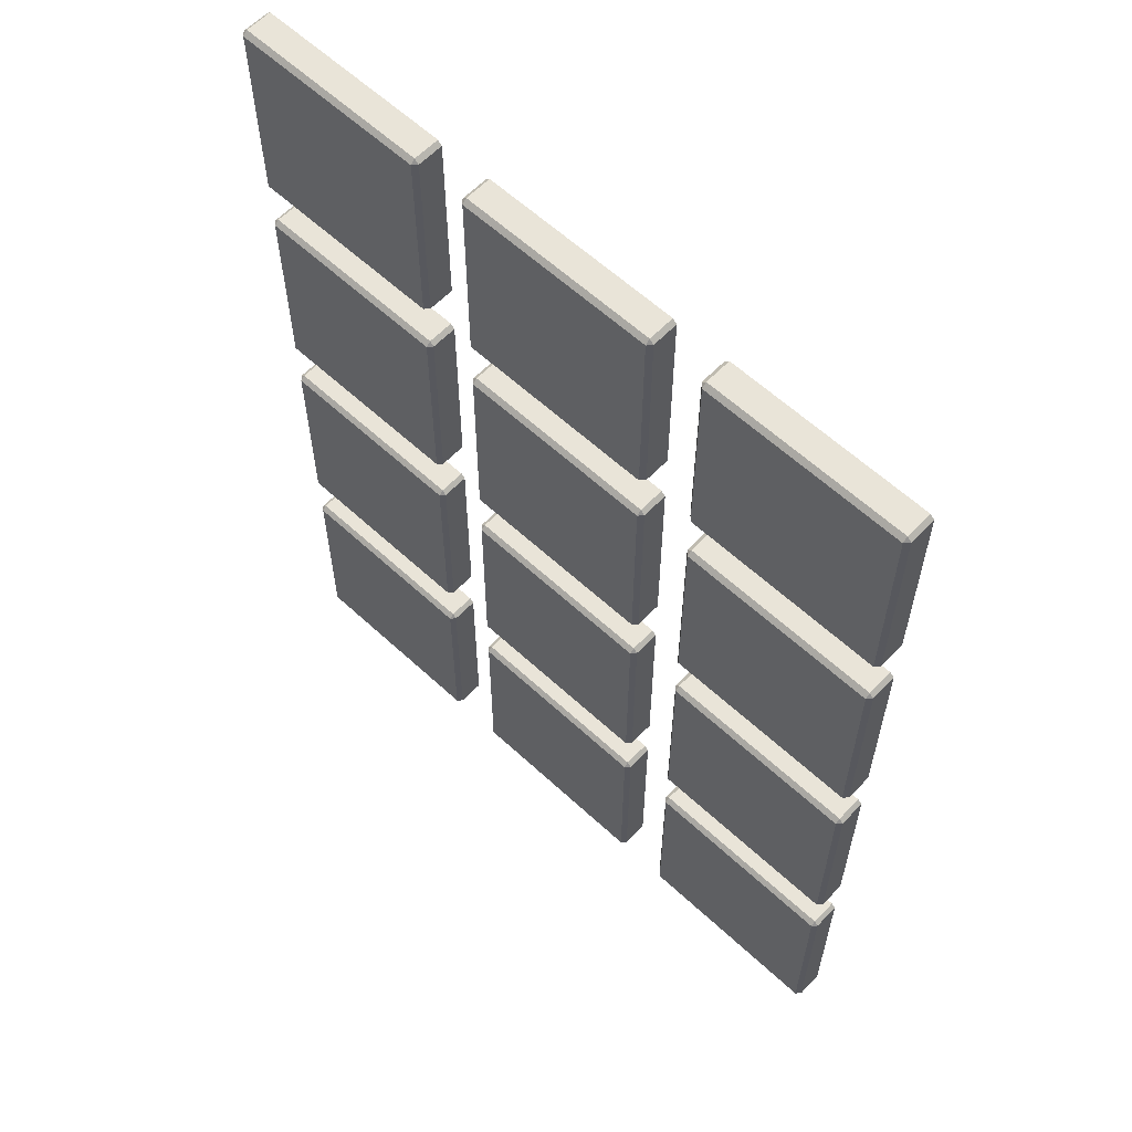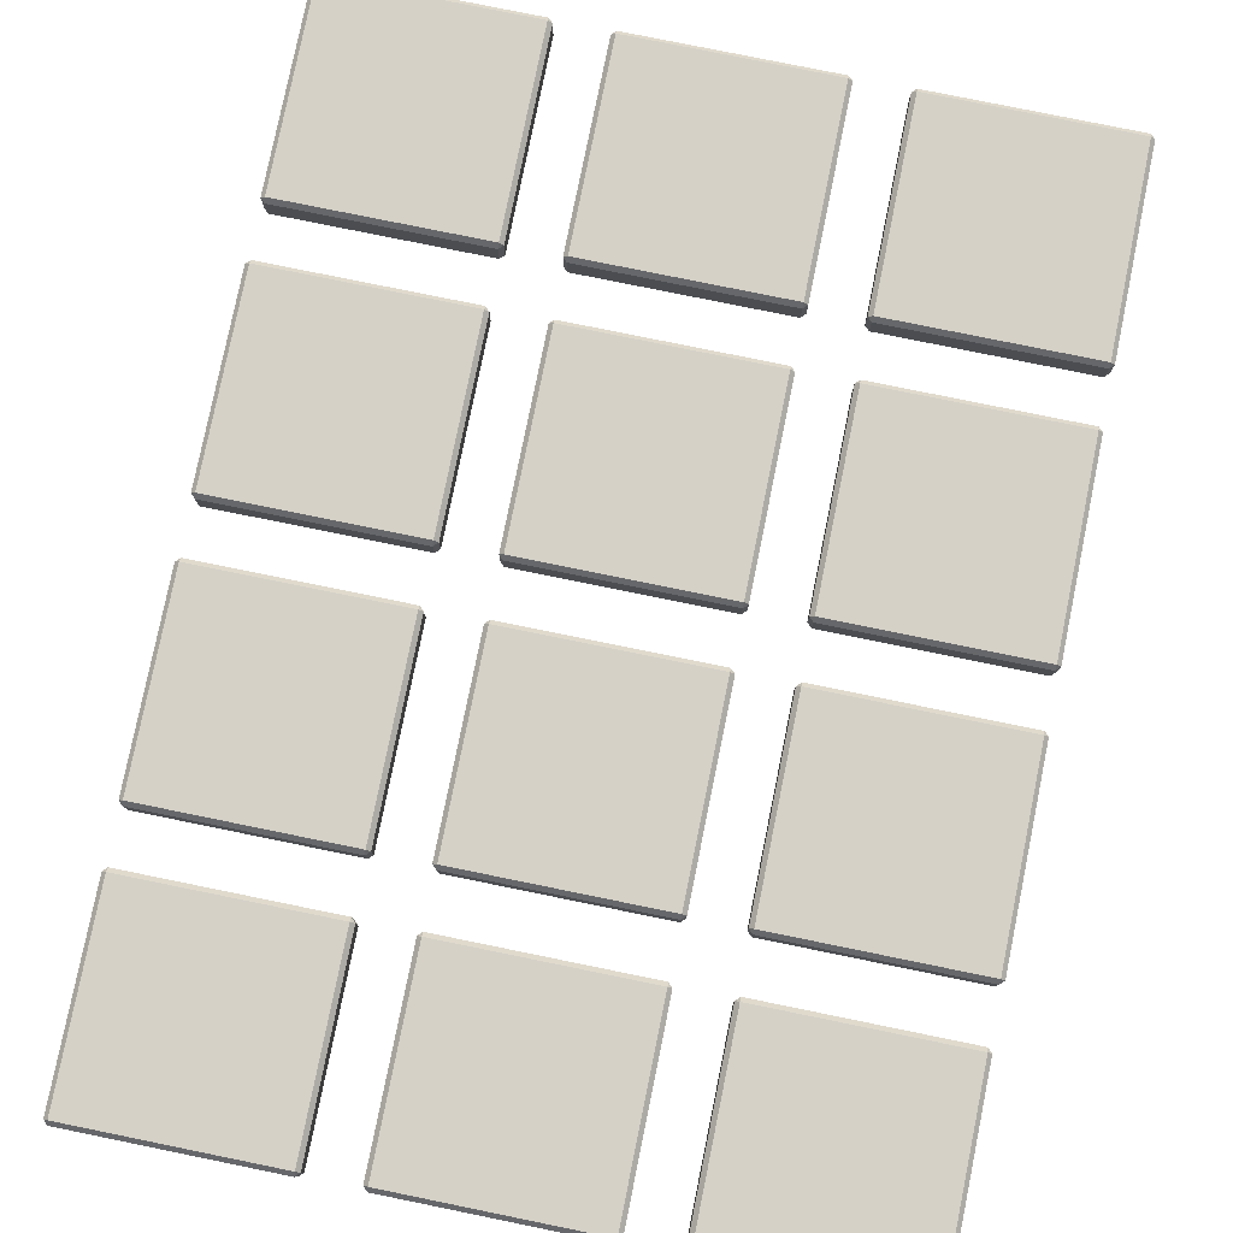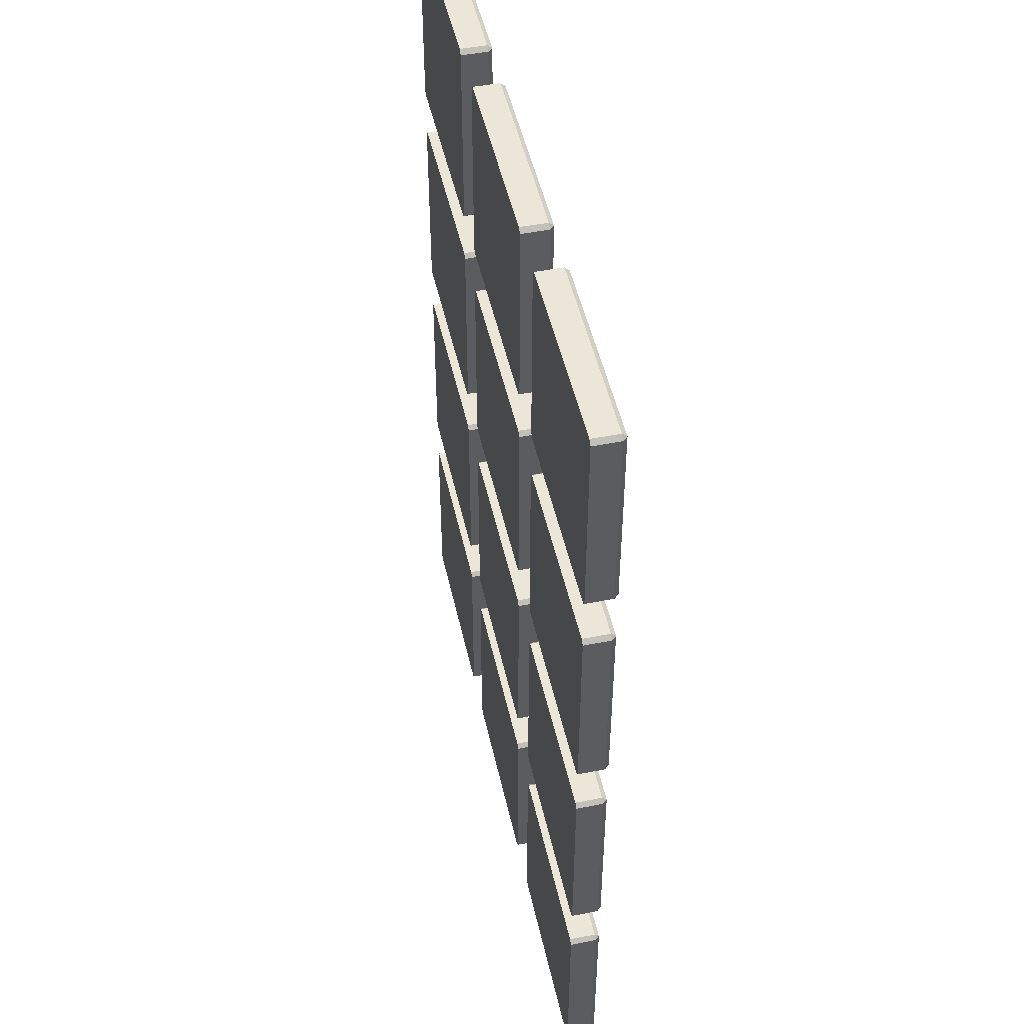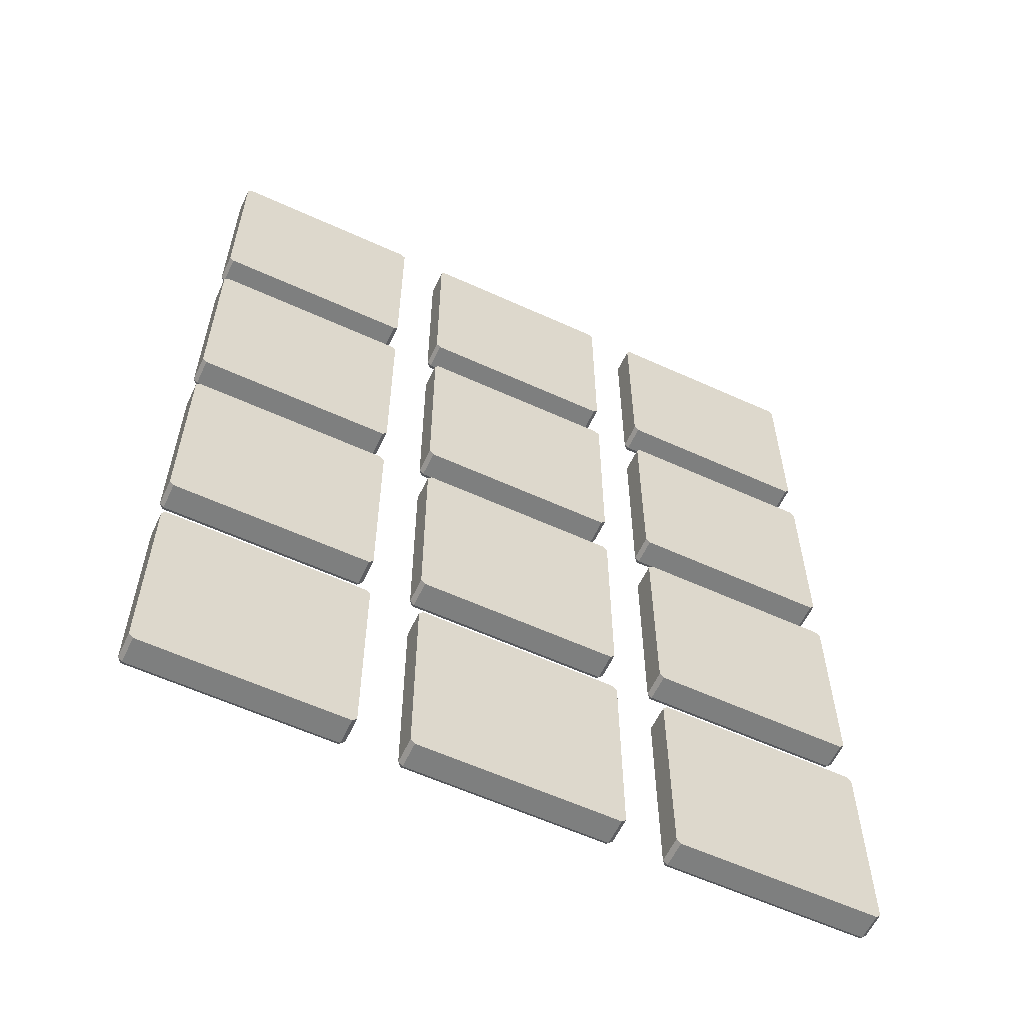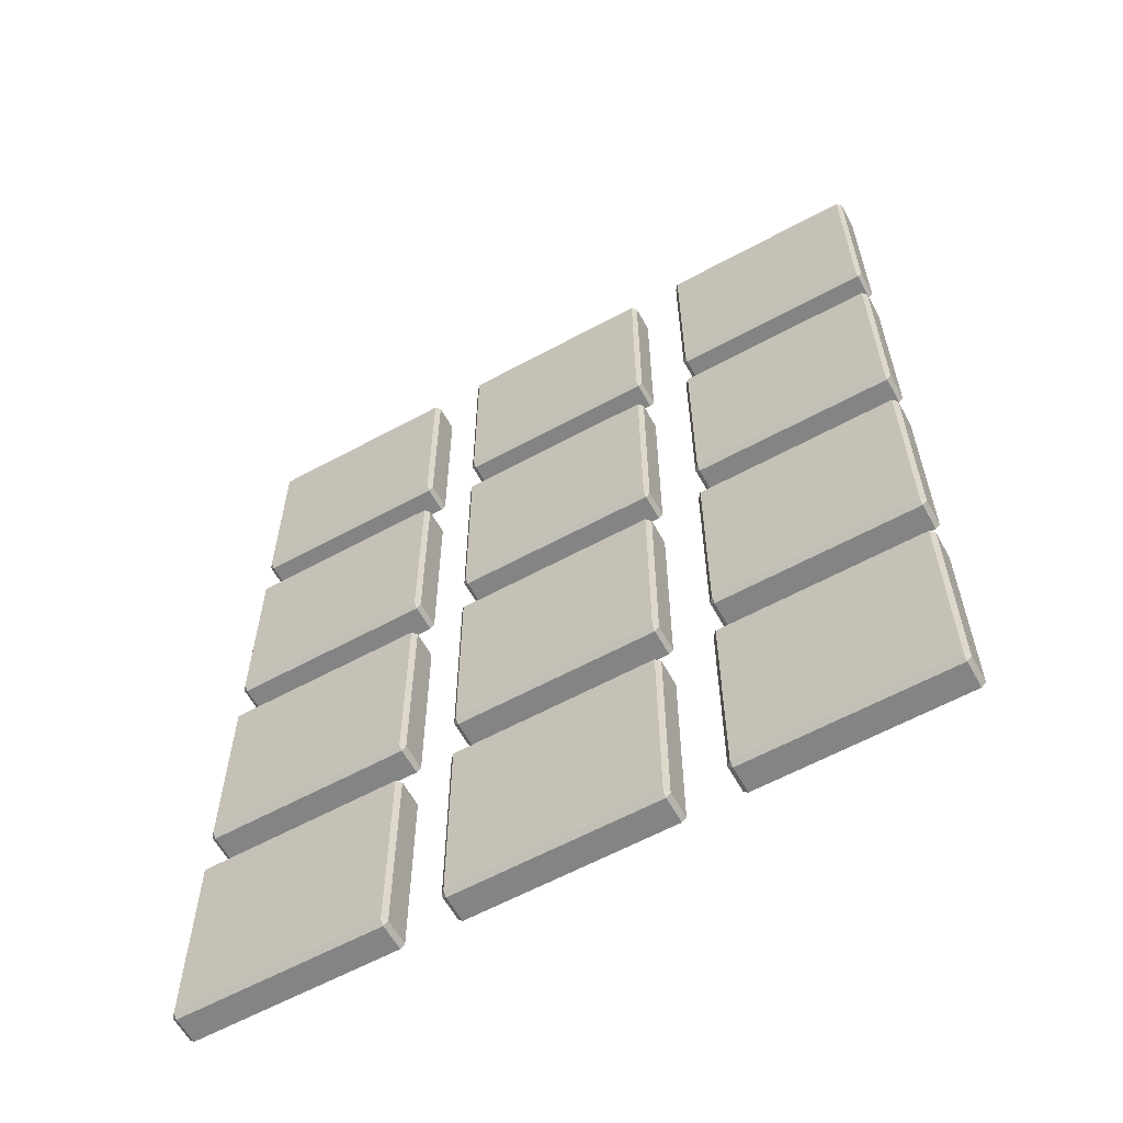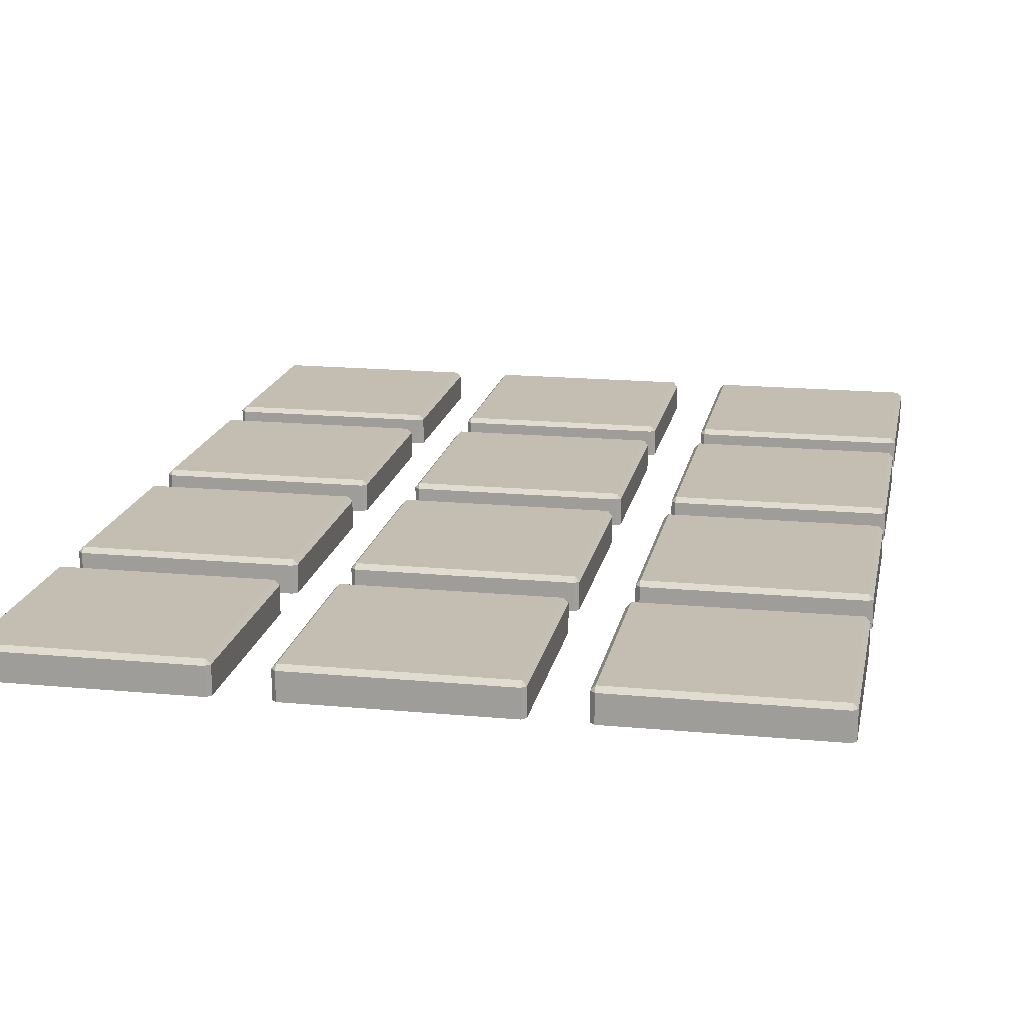
<metadata>
{"format":"obj","ext":"obj","renderer":"f3d","projection":"perspective","resolution":1024,"background":"white","views":[{"elev":60.4,"azim":43.4,"up":"+Y"},{"elev":79.6,"azim":-168.5,"up":"+Z"},{"elev":48.8,"azim":-102.4,"up":"+Y"},{"elev":-59.6,"azim":154.9,"up":"+Y"},{"elev":-61.3,"azim":28.9,"up":"+Y"},{"elev":17.2,"azim":10.7,"up":"+Z"}]}
</metadata>
<code>
v -49.98 42.02 3.945
v -49.35 41.39 3.945
v -49.35 42.02 4.642
v -19.89 41.39 3.945
v -19.25 42.02 3.945
v -19.89 42.02 4.642
v -49.35 72.12 3.945
v -49.98 71.49 3.945
v -49.35 71.49 4.642
v -19.25 71.49 3.945
v -19.89 72.12 3.945
v -19.89 71.49 4.642
v -49.98 71.49 0
v -49.35 72.12 0
v -19.25 71.49 0
v -19.89 72.12 0
v -49.98 42.02 0
v -49.35 41.39 0
v -19.89 41.39 0
v -19.25 42.02 0
v -11.85 42.02 3.945
v -11.22 41.39 3.945
v -11.22 42.02 4.642
v 18.24 41.39 3.945
v 18.88 42.02 3.945
v 18.24 42.02 4.642
v -11.22 72.12 3.945
v -11.85 71.49 3.945
v -11.22 71.49 4.642
v 18.88 71.49 3.945
v 18.24 72.12 3.945
v 18.24 71.49 4.642
v -11.85 71.49 0
v -11.22 72.12 0
v 18.88 71.49 0
v 18.24 72.12 0
v -11.85 42.02 0
v -11.22 41.39 0
v 18.24 41.39 0
v 18.88 42.02 0
v 26.28 42.02 3.945
v 26.91 41.39 3.945
v 26.91 42.02 4.642
v 56.37 41.39 3.945
v 57.01 42.02 3.945
v 56.37 42.02 4.642
v 26.91 72.12 3.945
v 26.28 71.49 3.945
v 26.91 71.49 4.642
v 57.01 71.49 3.945
v 56.37 72.12 3.945
v 56.37 71.49 4.642
v 26.28 71.49 0
v 26.91 72.12 0
v 57.01 71.49 0
v 56.37 72.12 0
v 26.28 42.02 0
v 26.91 41.39 0
v 56.37 41.39 0
v 57.01 42.02 0
v -49.98 3.895 3.945
v -49.35 3.26 3.945
v -49.35 3.895 4.642
v -19.89 3.26 3.945
v -19.25 3.895 3.945
v -19.89 3.895 4.642
v -49.35 33.99 3.945
v -49.98 33.36 3.945
v -49.35 33.36 4.642
v -19.25 33.36 3.945
v -19.89 33.99 3.945
v -19.89 33.36 4.642
v -49.98 33.36 0
v -49.35 33.99 0
v -19.25 33.36 0
v -19.89 33.99 0
v -49.98 3.895 0
v -49.35 3.26 0
v -19.89 3.26 0
v -19.25 3.895 0
v -11.85 3.895 3.945
v -11.22 3.26 3.945
v -11.22 3.895 4.642
v 18.24 3.26 3.945
v 18.88 3.895 3.945
v 18.24 3.895 4.642
v -11.22 33.99 3.945
v -11.85 33.36 3.945
v -11.22 33.36 4.642
v 18.88 33.36 3.945
v 18.24 33.99 3.945
v 18.24 33.36 4.642
v -11.85 33.36 0
v -11.22 33.99 0
v 18.88 33.36 0
v 18.24 33.99 0
v -11.85 3.895 0
v -11.22 3.26 0
v 18.24 3.26 0
v 18.88 3.895 0
v 26.28 3.895 3.945
v 26.91 3.26 3.945
v 26.91 3.895 4.642
v 56.37 3.26 3.945
v 57.01 3.895 3.945
v 56.37 3.895 4.642
v 26.91 33.99 3.945
v 26.28 33.36 3.945
v 26.91 33.36 4.642
v 57.01 33.36 3.945
v 56.37 33.99 3.945
v 56.37 33.36 4.642
v 26.28 33.36 0
v 26.91 33.99 0
v 57.01 33.36 0
v 56.37 33.99 0
v 26.28 3.895 0
v 26.91 3.26 0
v 56.37 3.26 0
v 57.01 3.895 0
v -49.98 -34.24 3.945
v -49.35 -34.87 3.945
v -49.35 -34.24 4.642
v -19.89 -34.87 3.945
v -19.25 -34.24 3.945
v -19.89 -34.24 4.642
v -49.35 -4.14 3.945
v -49.98 -4.774 3.945
v -49.35 -4.774 4.642
v -19.25 -4.774 3.945
v -19.89 -4.14 3.945
v -19.89 -4.774 4.642
v -49.98 -4.774 0
v -49.35 -4.14 0
v -19.25 -4.774 0
v -19.89 -4.14 0
v -49.98 -34.24 0
v -49.35 -34.87 0
v -19.89 -34.87 0
v -19.25 -34.24 0
v -11.85 -34.24 3.945
v -11.22 -34.87 3.945
v -11.22 -34.24 4.642
v 18.24 -34.87 3.945
v 18.88 -34.24 3.945
v 18.24 -34.24 4.642
v -11.22 -4.14 3.945
v -11.85 -4.774 3.945
v -11.22 -4.774 4.642
v 18.88 -4.774 3.945
v 18.24 -4.14 3.945
v 18.24 -4.774 4.642
v -11.85 -4.774 0
v -11.22 -4.14 0
v 18.88 -4.774 0
v 18.24 -4.14 0
v -11.85 -34.24 0
v -11.22 -34.87 0
v 18.24 -34.87 0
v 18.88 -34.24 0
v 26.28 -34.24 3.945
v 26.91 -34.87 3.945
v 26.91 -34.24 4.642
v 56.37 -34.87 3.945
v 57.01 -34.24 3.945
v 56.37 -34.24 4.642
v 26.91 -4.14 3.945
v 26.28 -4.774 3.945
v 26.91 -4.774 4.642
v 57.01 -4.774 3.945
v 56.37 -4.14 3.945
v 56.37 -4.774 4.642
v 26.28 -4.774 0
v 26.91 -4.14 0
v 57.01 -4.774 0
v 56.37 -4.14 0
v 26.28 -34.24 0
v 26.91 -34.87 0
v 56.37 -34.87 0
v 57.01 -34.24 0
v -49.98 -72.37 3.945
v -49.35 -73 3.945
v -49.35 -72.37 4.642
v -19.89 -73 3.945
v -19.25 -72.37 3.945
v -19.89 -72.37 4.642
v -49.35 -42.27 3.945
v -49.98 -42.9 3.945
v -49.35 -42.9 4.642
v -19.25 -42.9 3.945
v -19.89 -42.27 3.945
v -19.89 -42.9 4.642
v -49.98 -42.9 0
v -49.35 -42.27 0
v -19.25 -42.9 0
v -19.89 -42.27 0
v -49.98 -72.37 0
v -49.35 -73 0
v -19.89 -73 0
v -19.25 -72.37 0
v -11.85 -72.37 3.945
v -11.22 -73 3.945
v -11.22 -72.37 4.642
v 18.24 -73 3.945
v 18.88 -72.37 3.945
v 18.24 -72.37 4.642
v -11.22 -42.27 3.945
v -11.85 -42.9 3.945
v -11.22 -42.9 4.642
v 18.88 -42.9 3.945
v 18.24 -42.27 3.945
v 18.24 -42.9 4.642
v -11.85 -42.9 0
v -11.22 -42.27 0
v 18.88 -42.9 0
v 18.24 -42.27 0
v -11.85 -72.37 0
v -11.22 -73 0
v 18.24 -73 0
v 18.88 -72.37 0
v 26.28 -72.37 3.945
v 26.91 -73 3.945
v 26.91 -72.37 4.642
v 56.37 -73 3.945
v 57.01 -72.37 3.945
v 56.37 -72.37 4.642
v 26.91 -42.27 3.945
v 26.28 -42.9 3.945
v 26.91 -42.9 4.642
v 57.01 -42.9 3.945
v 56.37 -42.27 3.945
v 56.37 -42.9 4.642
v 26.28 -42.9 0
v 26.91 -42.27 0
v 57.01 -42.9 0
v 56.37 -42.27 0
v 26.28 -72.37 0
v 26.91 -73 0
v 56.37 -73 0
v 57.01 -72.37 0
f 17 20 19 18
f 19 4 2 18
f 6 12 9 3
f 17 1 8 13
f 15 10 5 20
f 14 7 11 16
f 2 1 17 18
f 3 2 4 6
f 1 3 9 8
f 5 4 19 20
f 6 5 10 12
f 8 7 14 13
f 7 9 12 11
f 11 10 15 16
f 1 2 3
f 4 5 6
f 7 8 9
f 10 11 12
f 13 14 16 15
f 13 15 20 17
f 37 40 39 38
f 39 24 22 38
f 26 32 29 23
f 37 21 28 33
f 35 30 25 40
f 34 27 31 36
f 22 21 37 38
f 23 22 24 26
f 21 23 29 28
f 25 24 39 40
f 26 25 30 32
f 28 27 34 33
f 27 29 32 31
f 31 30 35 36
f 21 22 23
f 24 25 26
f 27 28 29
f 30 31 32
f 33 34 36 35
f 33 35 40 37
f 57 60 59 58
f 59 44 42 58
f 46 52 49 43
f 57 41 48 53
f 55 50 45 60
f 54 47 51 56
f 42 41 57 58
f 43 42 44 46
f 41 43 49 48
f 45 44 59 60
f 46 45 50 52
f 48 47 54 53
f 47 49 52 51
f 51 50 55 56
f 41 42 43
f 44 45 46
f 47 48 49
f 50 51 52
f 53 54 56 55
f 53 55 60 57
f 77 80 79 78
f 79 64 62 78
f 66 72 69 63
f 77 61 68 73
f 75 70 65 80
f 74 67 71 76
f 62 61 77 78
f 63 62 64 66
f 61 63 69 68
f 65 64 79 80
f 66 65 70 72
f 68 67 74 73
f 67 69 72 71
f 71 70 75 76
f 61 62 63
f 64 65 66
f 67 68 69
f 70 71 72
f 73 74 76 75
f 73 75 80 77
f 97 100 99 98
f 99 84 82 98
f 86 92 89 83
f 97 81 88 93
f 95 90 85 100
f 94 87 91 96
f 82 81 97 98
f 83 82 84 86
f 81 83 89 88
f 85 84 99 100
f 86 85 90 92
f 88 87 94 93
f 87 89 92 91
f 91 90 95 96
f 81 82 83
f 84 85 86
f 87 88 89
f 90 91 92
f 93 94 96 95
f 93 95 100 97
f 117 120 119 118
f 119 104 102 118
f 106 112 109 103
f 117 101 108 113
f 115 110 105 120
f 114 107 111 116
f 102 101 117 118
f 103 102 104 106
f 101 103 109 108
f 105 104 119 120
f 106 105 110 112
f 108 107 114 113
f 107 109 112 111
f 111 110 115 116
f 101 102 103
f 104 105 106
f 107 108 109
f 110 111 112
f 113 114 116 115
f 113 115 120 117
f 137 140 139 138
f 139 124 122 138
f 126 132 129 123
f 137 121 128 133
f 135 130 125 140
f 134 127 131 136
f 122 121 137 138
f 123 122 124 126
f 121 123 129 128
f 125 124 139 140
f 126 125 130 132
f 128 127 134 133
f 127 129 132 131
f 131 130 135 136
f 121 122 123
f 124 125 126
f 127 128 129
f 130 131 132
f 133 134 136 135
f 133 135 140 137
f 157 160 159 158
f 159 144 142 158
f 146 152 149 143
f 157 141 148 153
f 155 150 145 160
f 154 147 151 156
f 142 141 157 158
f 143 142 144 146
f 141 143 149 148
f 145 144 159 160
f 146 145 150 152
f 148 147 154 153
f 147 149 152 151
f 151 150 155 156
f 141 142 143
f 144 145 146
f 147 148 149
f 150 151 152
f 153 154 156 155
f 153 155 160 157
f 177 180 179 178
f 179 164 162 178
f 166 172 169 163
f 177 161 168 173
f 175 170 165 180
f 174 167 171 176
f 162 161 177 178
f 163 162 164 166
f 161 163 169 168
f 165 164 179 180
f 166 165 170 172
f 168 167 174 173
f 167 169 172 171
f 171 170 175 176
f 161 162 163
f 164 165 166
f 167 168 169
f 170 171 172
f 173 174 176 175
f 173 175 180 177
f 197 200 199 198
f 199 184 182 198
f 186 192 189 183
f 197 181 188 193
f 195 190 185 200
f 194 187 191 196
f 182 181 197 198
f 183 182 184 186
f 181 183 189 188
f 185 184 199 200
f 186 185 190 192
f 188 187 194 193
f 187 189 192 191
f 191 190 195 196
f 181 182 183
f 184 185 186
f 187 188 189
f 190 191 192
f 193 194 196 195
f 193 195 200 197
f 217 220 219 218
f 219 204 202 218
f 206 212 209 203
f 217 201 208 213
f 215 210 205 220
f 214 207 211 216
f 202 201 217 218
f 203 202 204 206
f 201 203 209 208
f 205 204 219 220
f 206 205 210 212
f 208 207 214 213
f 207 209 212 211
f 211 210 215 216
f 201 202 203
f 204 205 206
f 207 208 209
f 210 211 212
f 213 214 216 215
f 213 215 220 217
f 237 240 239 238
f 239 224 222 238
f 226 232 229 223
f 237 221 228 233
f 235 230 225 240
f 234 227 231 236
f 222 221 237 238
f 223 222 224 226
f 221 223 229 228
f 225 224 239 240
f 226 225 230 232
f 228 227 234 233
f 227 229 232 231
f 231 230 235 236
f 221 222 223
f 224 225 226
f 227 228 229
f 230 231 232
f 233 234 236 235
f 233 235 240 237

</code>
